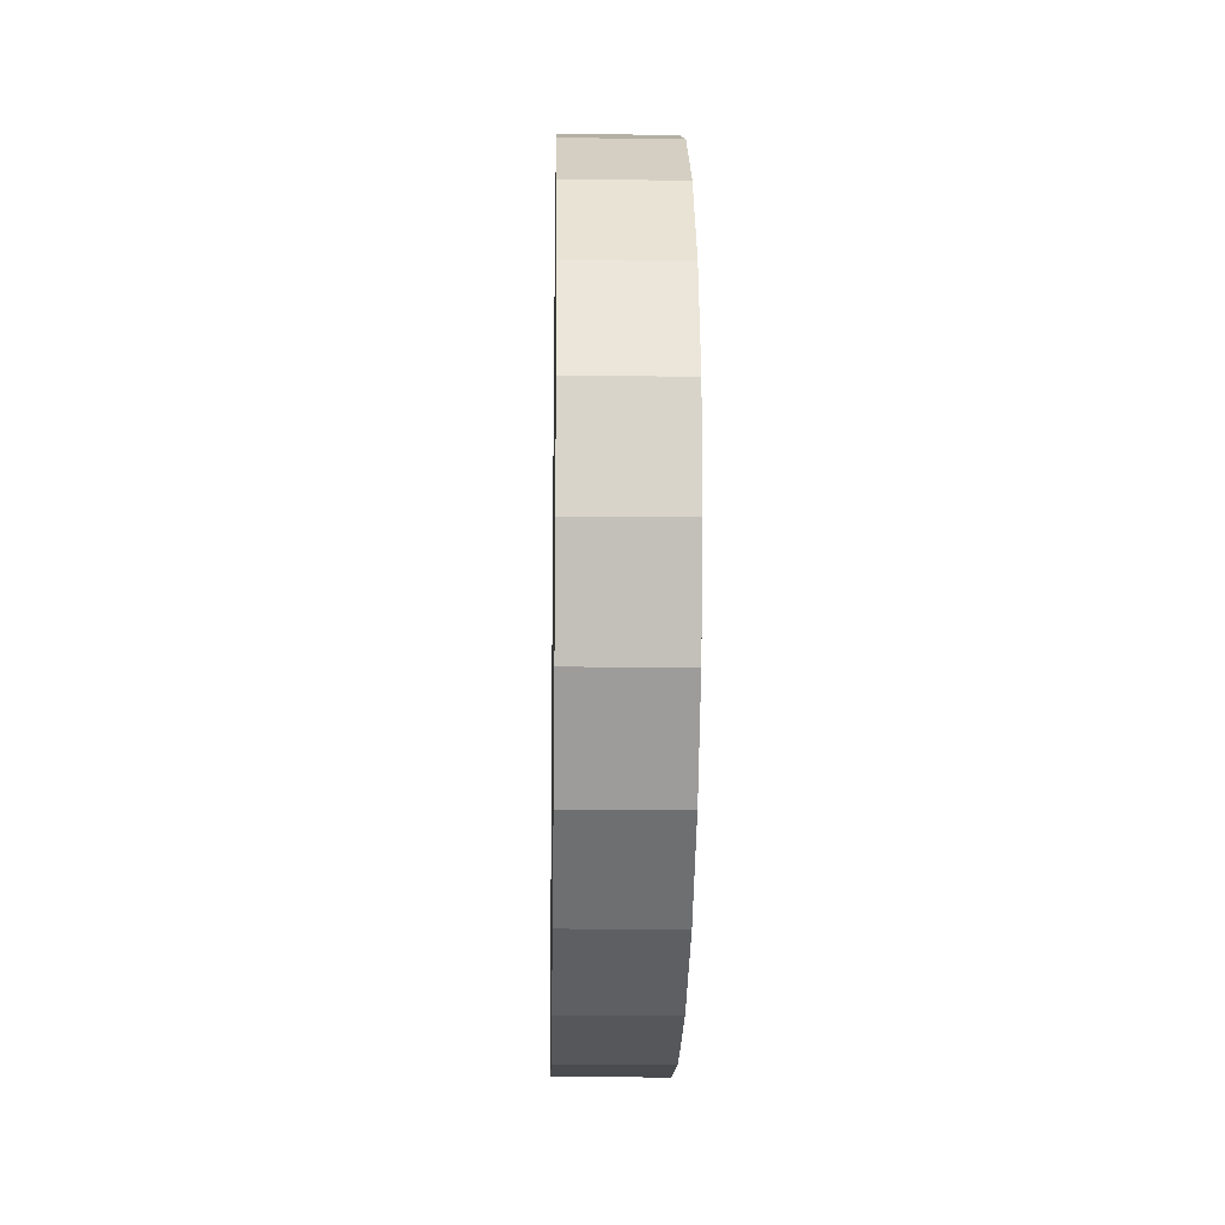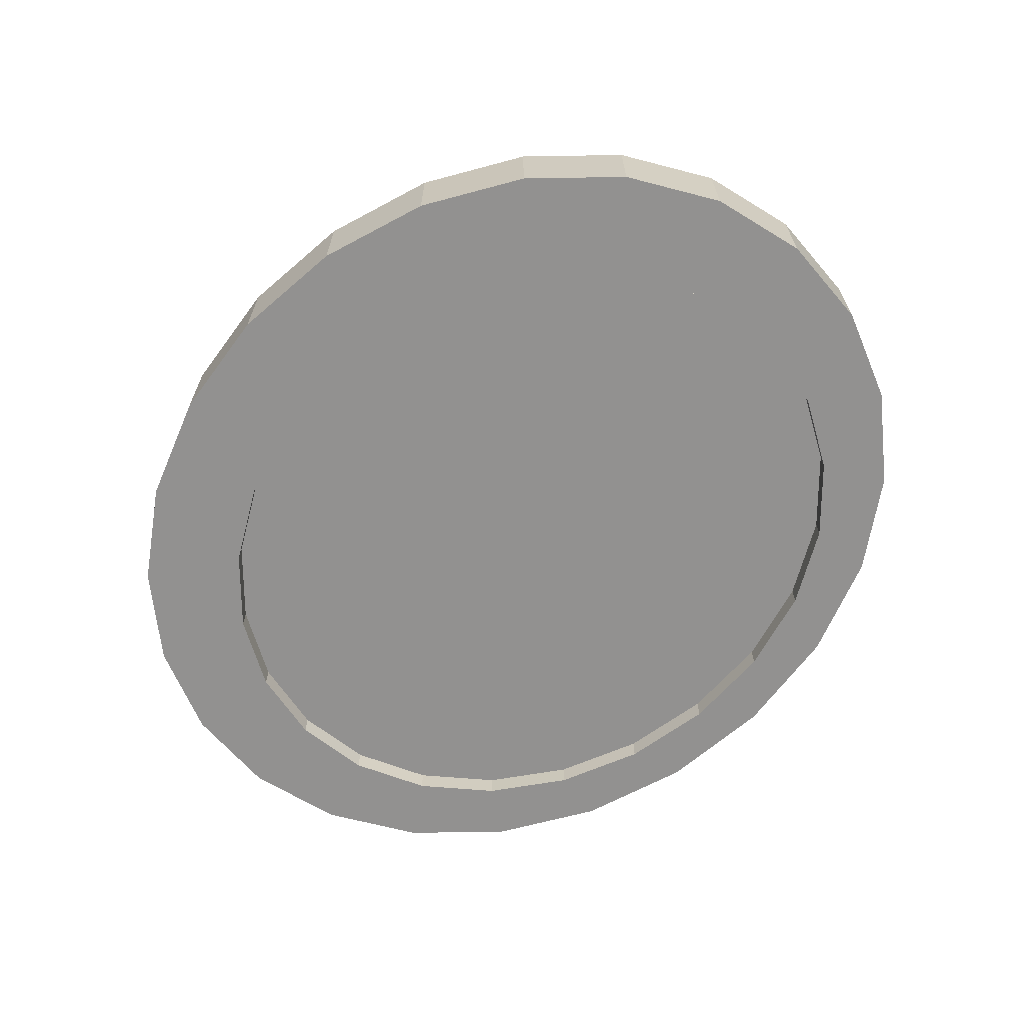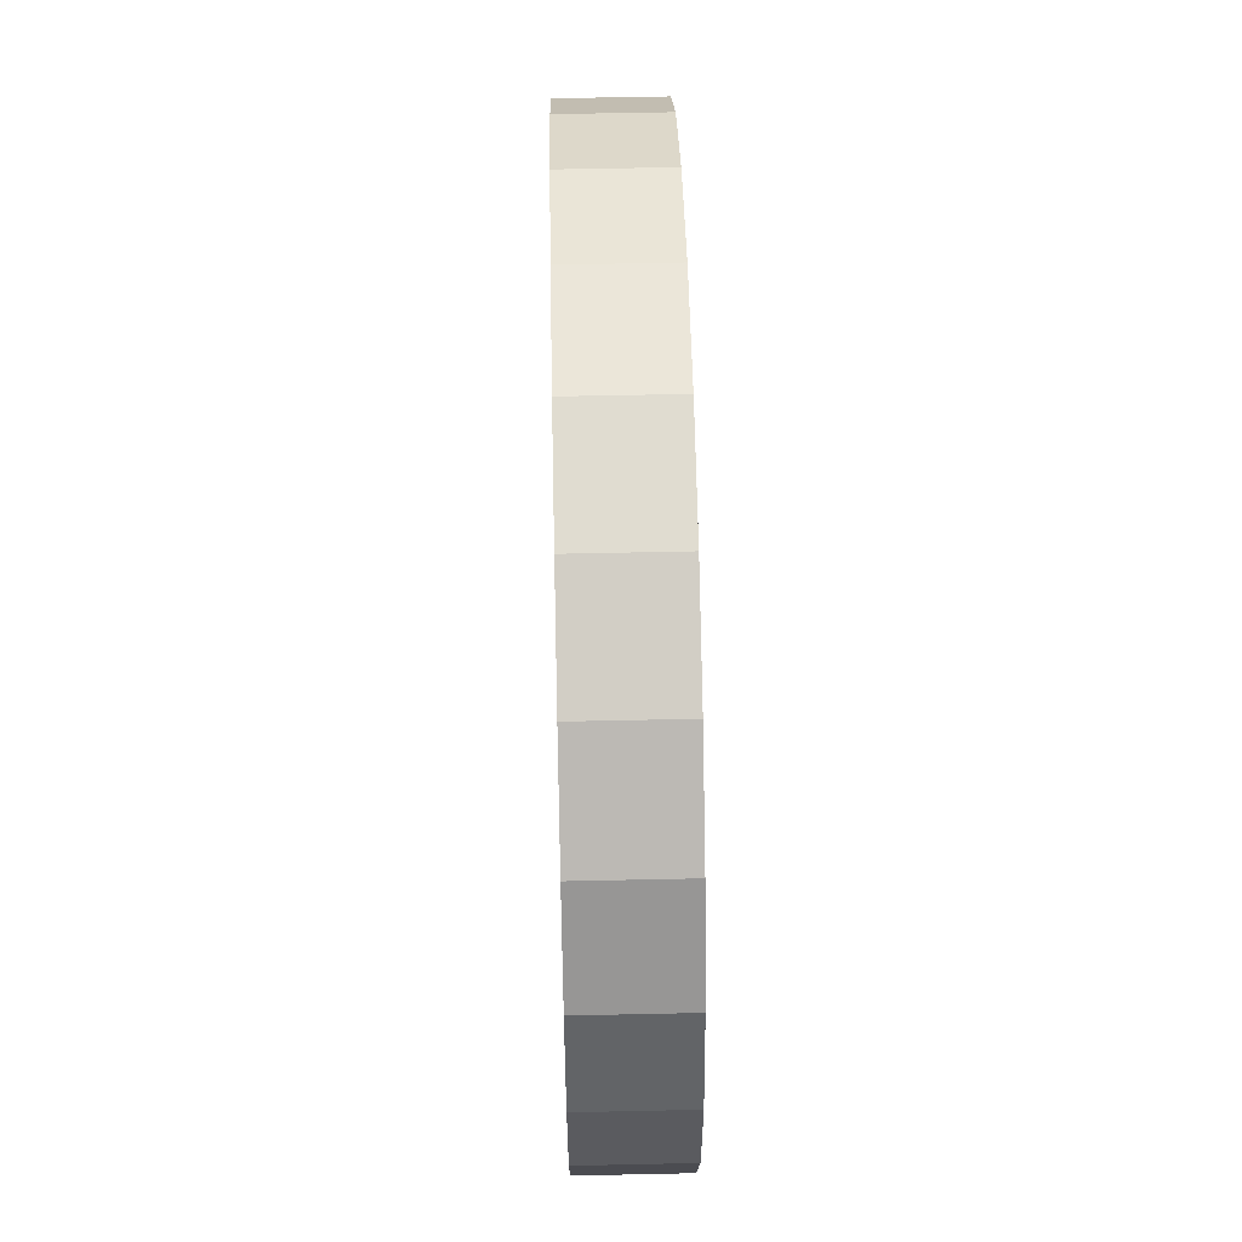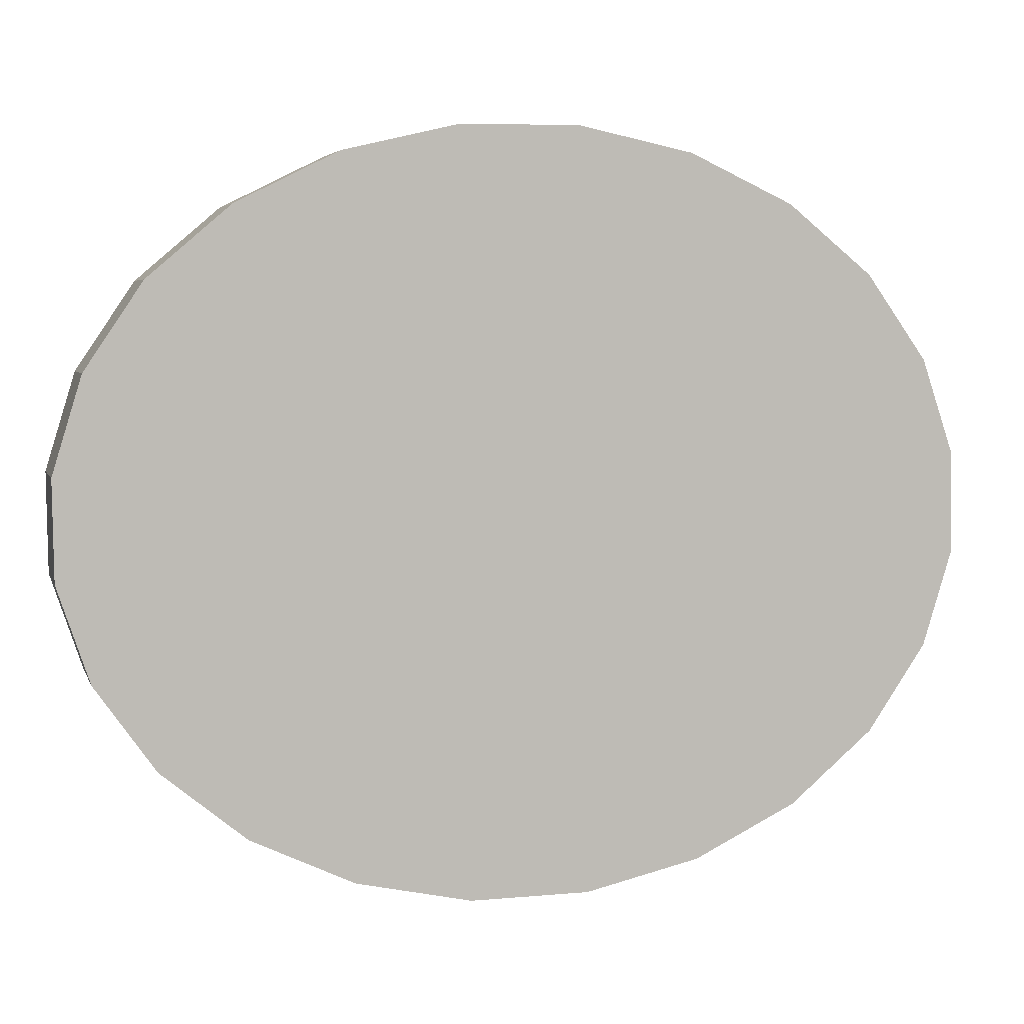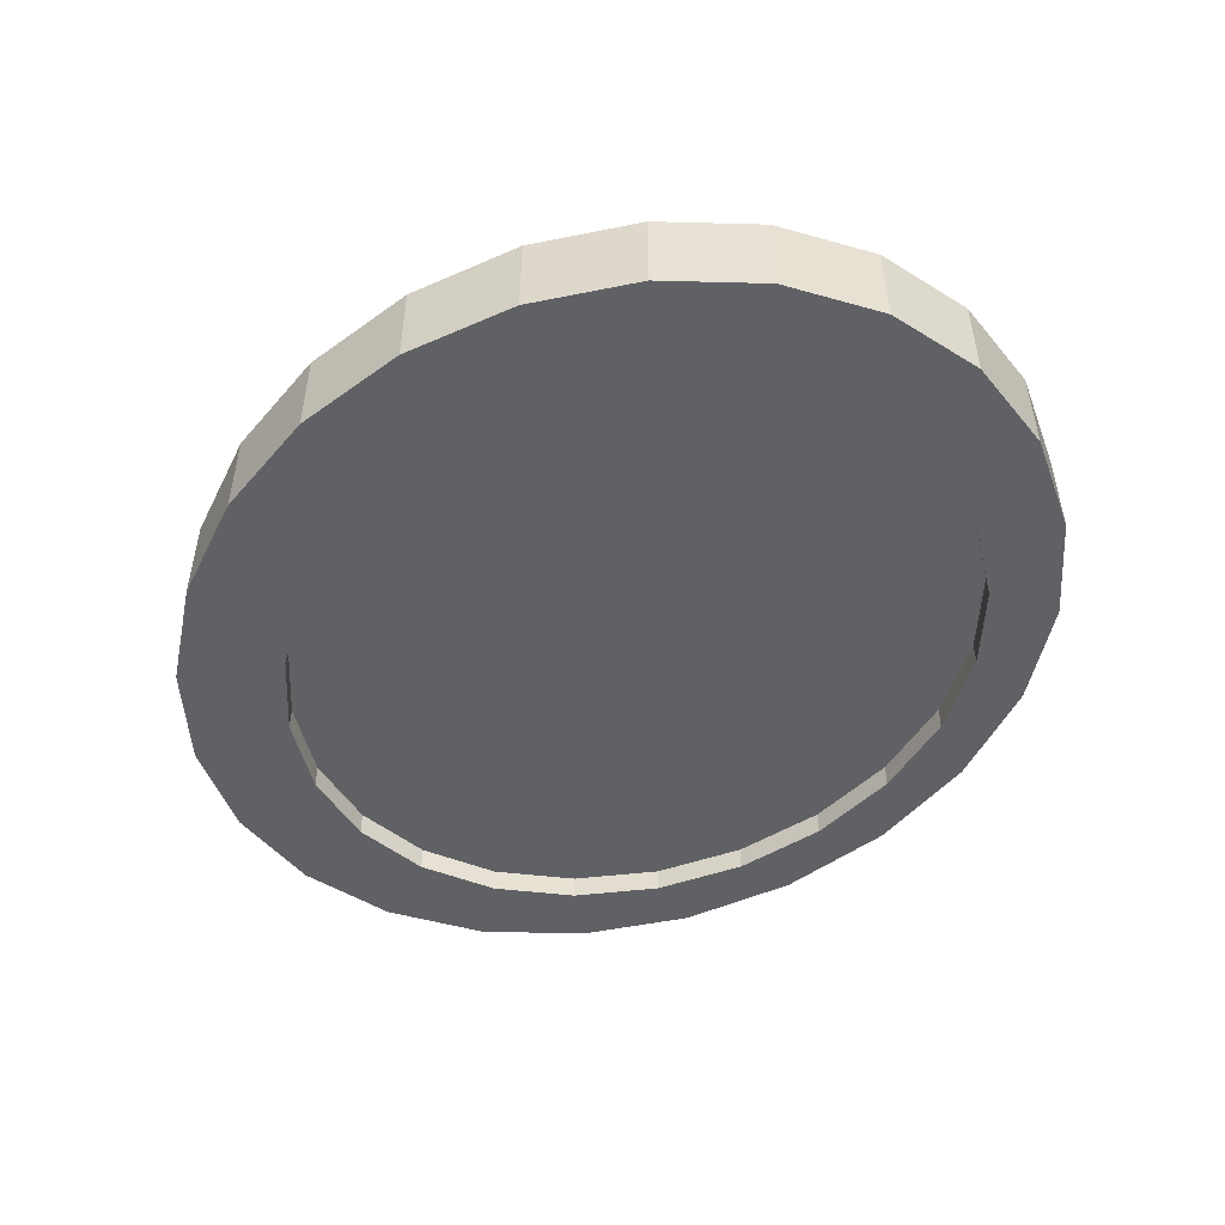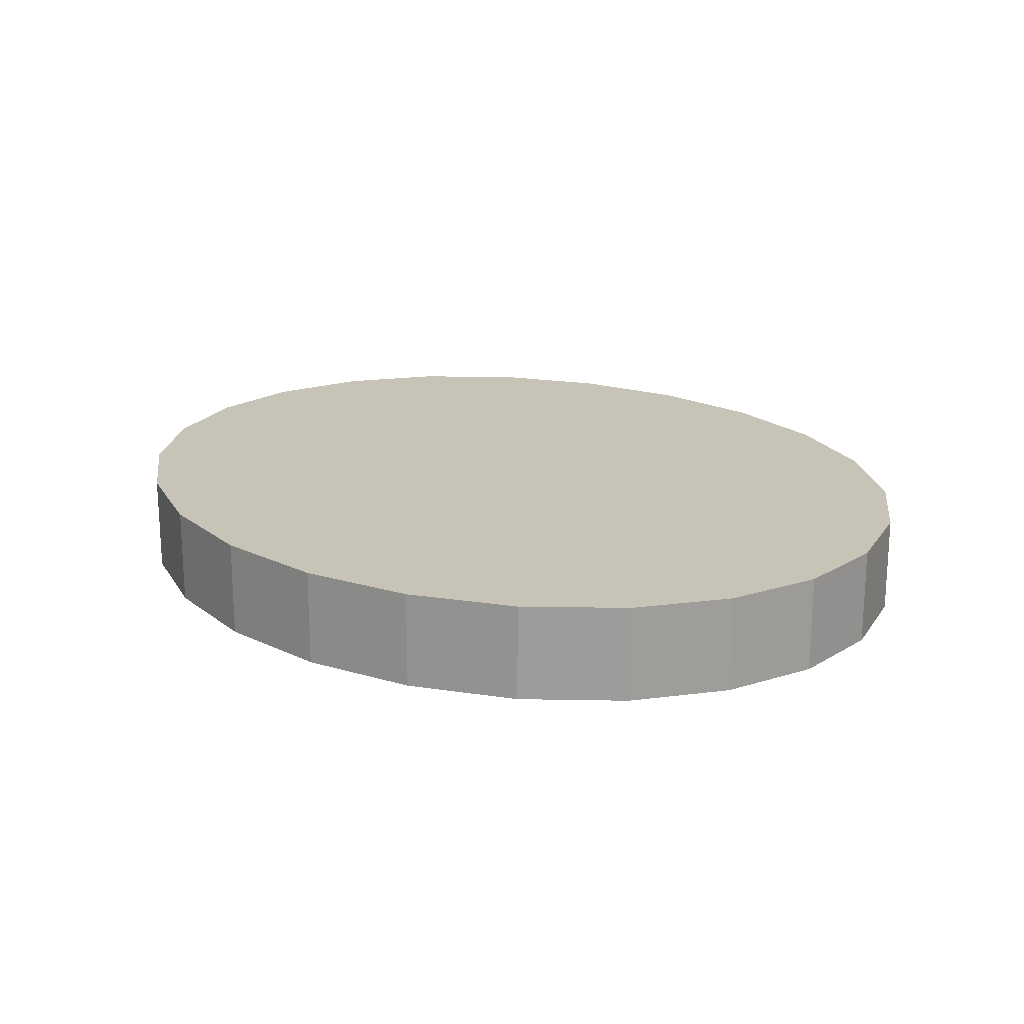
<metadata>
{"format":"obj","ext":"obj","renderer":"f3d","projection":"perspective","resolution":1024,"background":"white","views":[{"elev":-13.8,"azim":88.6,"up":"+Y"},{"elev":-66.1,"azim":41.5,"up":"+Z"},{"elev":57.6,"azim":88.7,"up":"+Y"},{"elev":4.9,"azim":-14.5,"up":"+Y"},{"elev":-50.2,"azim":38.9,"up":"+Z"},{"elev":19.6,"azim":-137.5,"up":"+Z"}]}
</metadata>
<code>
v 0.06867 -0.0717 0.01032
v 0.1031 -0.03321 0.01032
v 0.08892 -0.05435 0.01032
v 0.04373 -0.08407 0.01032
v 0.1103 -0.009716 0.01032
v 0.1099 0.01453 0.01032
v 0.1021 0.03788 0.01032
v 0.01581 -0.09063 0.01032
v 0.0873 0.05872 0.01032
v -0.01317 -0.09091 0.01032
v 0.06656 0.07566 0.01032
v -0.04127 -0.08492 0.01032
v 0.04127 0.08753 0.01032
v -0.06656 -0.07305 0.01032
v 0.01318 0.09353 0.01032
v -0.0873 -0.05612 0.01032
v -0.01582 0.09324 0.01032
v -0.1021 -0.03526 0.01032
v -0.04373 0.08668 0.01032
v -0.1099 -0.01192 0.01032
v -0.06867 0.07431 0.01032
v -0.1103 0.01232 0.01032
v -0.1031 0.03582 0.01032
v -0.08892 0.05696 0.01032
v 0.04373 -0.08407 -0.0137
v 0.06867 -0.0717 -0.0137
v 0.08892 -0.05435 -0.0137
v 0.1031 -0.03321 -0.0137
v 0.1103 -0.009716 -0.0137
v 0.1099 0.01453 -0.0137
v 0.1021 0.03788 -0.0137
v 0.01581 -0.09063 -0.0137
v 0.0614 -0.04517 -0.0137
v 0.07583 -0.03007 -0.0137
v 0.08509 -0.01235 -0.0137
v 0.08856 0.00677 -0.0137
v 0.08599 0.02598 -0.0137
v 0.0873 0.05872 -0.0137
v -0.01317 -0.09091 -0.0137
v 0.04279 -0.05664 -0.0137
v 0.07755 0.04398 -0.0137
v 0.06385 0.05955 -0.0137
v 0.06655 0.07566 -0.0137
v -0.04127 -0.08492 -0.0137
v -0.001723 -0.06583 -0.0137
v 0.02126 -0.06368 -0.0137
v 0.04578 0.07161 -0.0137
v 0.04127 0.08753 -0.0137
v -0.06656 -0.07305 -0.0137
v -0.02458 -0.06294 -0.0137
v -0.04577 -0.05519 -0.0137
v 0.02459 0.07936 -0.0137
v 0.01318 0.09353 -0.0137
v -0.0873 -0.05611 -0.0137
v -0.06384 -0.04313 -0.0137
v -0.07754 -0.02756 -0.0137
v 0.001732 0.08225 -0.0137
v -0.01582 0.09324 -0.0137
v -0.1021 -0.03526 -0.0137
v -0.08598 -0.00956 -0.0137
v -0.02124 0.08011 -0.0137
v -0.04278 0.07305 -0.0137
v -0.04373 0.08668 -0.0137
v -0.1099 -0.01192 -0.0137
v -0.08854 0.009661 -0.0137
v -0.06139 0.06159 -0.0137
v -0.07582 0.04649 -0.0137
v -0.08508 0.02877 -0.0137
v -0.1103 0.01232 -0.0137
v -0.06867 0.07431 -0.0137
v -0.1031 0.03582 -0.0137
v -0.08892 0.05696 -0.0137
v 0.04278 -0.05664 -0.007696
v 0.0614 -0.04517 -0.007696
v 0.07582 -0.03007 -0.007696
v 0.08509 -0.01235 -0.007696
v 0.08856 0.00677 -0.007696
v 0.08599 0.02598 -0.007696
v 0.07755 0.04398 -0.007696
v 0.02126 -0.06368 -0.007696
v -0.001723 -0.06583 -0.007696
v -0.02458 -0.06294 -0.007696
v 0.06385 0.05955 -0.007696
v 0.04578 0.07161 -0.007696
v -0.04577 -0.05519 -0.007696
v -0.06384 -0.04313 -0.007696
v 0.02459 0.07936 -0.007696
v -0.07754 -0.02756 -0.007696
v 0.001731 0.08225 -0.007696
v -0.08598 -0.00956 -0.007696
v -0.02124 0.08011 -0.007696
v -0.08854 0.009661 -0.007696
v -0.04278 0.07306 -0.007696
v -0.06139 0.06159 -0.007696
v -0.07582 0.04649 -0.007696
v -0.08508 0.02877 -0.007696
f 1 2 3
f 2 1 4
f 6 8 7
f 6 4 8
f 5 4 6
f 2 4 5
f 7 10 9
f 7 8 10
f 9 12 11
f 9 10 12
f 11 14 13
f 11 12 14
f 13 16 15
f 13 14 16
f 15 18 17
f 15 16 18
f 17 20 19
f 17 18 20
f 19 22 21
f 19 20 22
f 21 23 24
f 21 22 23
f 1 25 4
f 25 1 26
f 3 26 1
f 26 3 27
f 2 27 3
f 27 2 28
f 5 28 2
f 28 5 29
f 6 29 5
f 29 6 30
f 6 31 30
f 31 6 7
f 4 32 8
f 32 4 25
f 25 33 32
f 33 25 34
f 25 30 34
f 25 29 30
f 26 29 25
f 26 28 29
f 28 26 27
f 34 30 35
f 35 30 31
f 35 31 36
f 36 31 37
f 37 31 38
f 7 38 31
f 38 7 9
f 32 10 8
f 10 32 39
f 32 40 39
f 32 33 40
f 37 38 41
f 41 38 42
f 42 38 43
f 9 43 38
f 43 9 11
f 39 12 10
f 12 39 44
f 39 45 44
f 39 46 45
f 39 40 46
f 42 43 47
f 47 43 48
f 11 48 43
f 48 11 13
f 44 14 12
f 14 44 49
f 44 50 49
f 44 45 50
f 47 48 52
f 52 48 53
f 13 53 48
f 53 13 15
f 49 16 14
f 16 49 54
f 49 55 54
f 49 51 55
f 49 50 51
f 52 53 57
f 57 53 58
f 15 58 53
f 58 15 17
f 54 18 16
f 18 54 59
f 54 56 59
f 54 55 56
f 59 56 60
f 57 58 61
f 61 58 62
f 62 58 63
f 58 19 63
f 19 58 17
f 59 20 18
f 20 59 64
f 59 60 64
f 64 60 65
f 64 65 68
f 64 68 69
f 69 68 67
f 69 67 63
f 66 63 67
f 62 63 66
f 69 63 70
f 63 21 70
f 21 63 19
f 20 69 22
f 69 20 64
f 71 22 69
f 22 71 23
f 72 23 71
f 23 72 24
f 70 24 72
f 24 70 21
f 71 70 72
f 69 70 71
f 33 73 40
f 73 33 74
f 34 74 33
f 74 34 75
f 35 75 34
f 75 35 76
f 36 76 35
f 76 36 77
f 37 77 36
f 77 37 78
f 37 79 78
f 79 37 41
f 40 80 46
f 80 40 73
f 73 77 80
f 73 76 77
f 74 76 73
f 76 74 75
f 80 77 78
f 80 78 81
f 81 78 79
f 81 79 82
f 82 79 83
f 41 83 79
f 83 41 42
f 42 84 83
f 84 42 47
f 81 50 45
f 50 81 82
f 82 51 50
f 51 82 85
f 82 83 85
f 85 83 84
f 85 84 86
f 86 84 87
f 47 87 84
f 87 47 52
f 85 55 51
f 55 85 86
f 86 56 55
f 56 86 88
f 86 87 88
f 88 87 89
f 52 89 87
f 89 52 57
f 88 60 56
f 60 88 90
f 88 89 90
f 90 89 91
f 57 91 89
f 91 57 61
f 60 92 65
f 92 60 90
f 90 91 92
f 92 91 93
f 91 62 93
f 62 91 61
f 66 93 62
f 93 66 94
f 67 94 66
f 94 67 95
f 68 95 67
f 95 68 96
f 65 96 68
f 96 65 92
f 92 93 96
f 96 93 94
f 96 94 95
f 45 80 81
f 80 45 46

</code>
